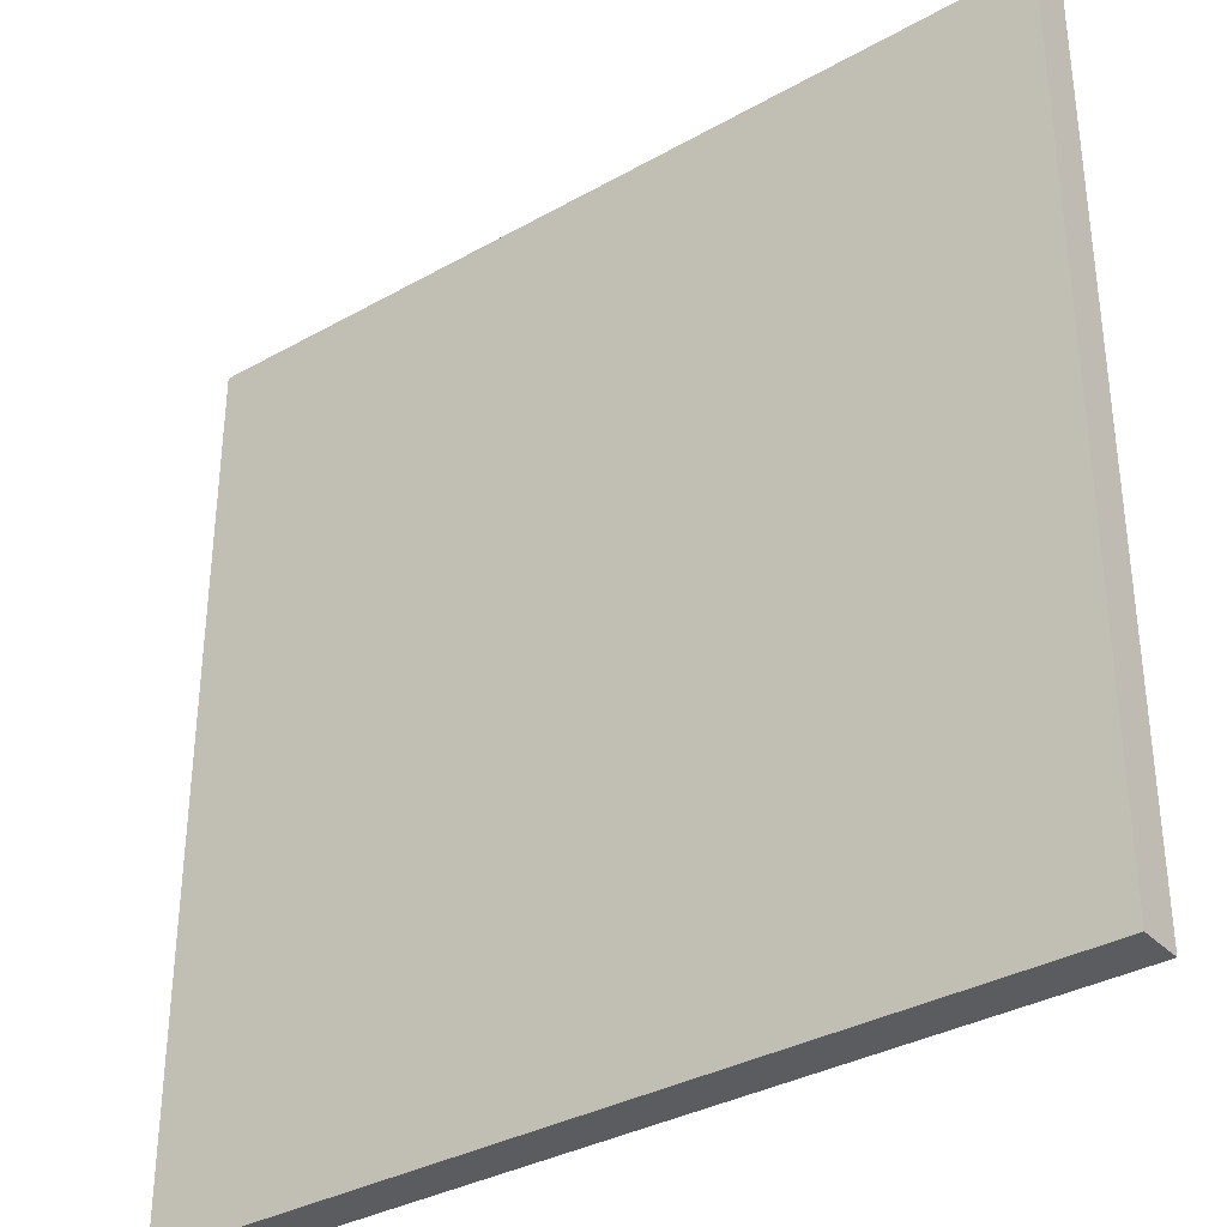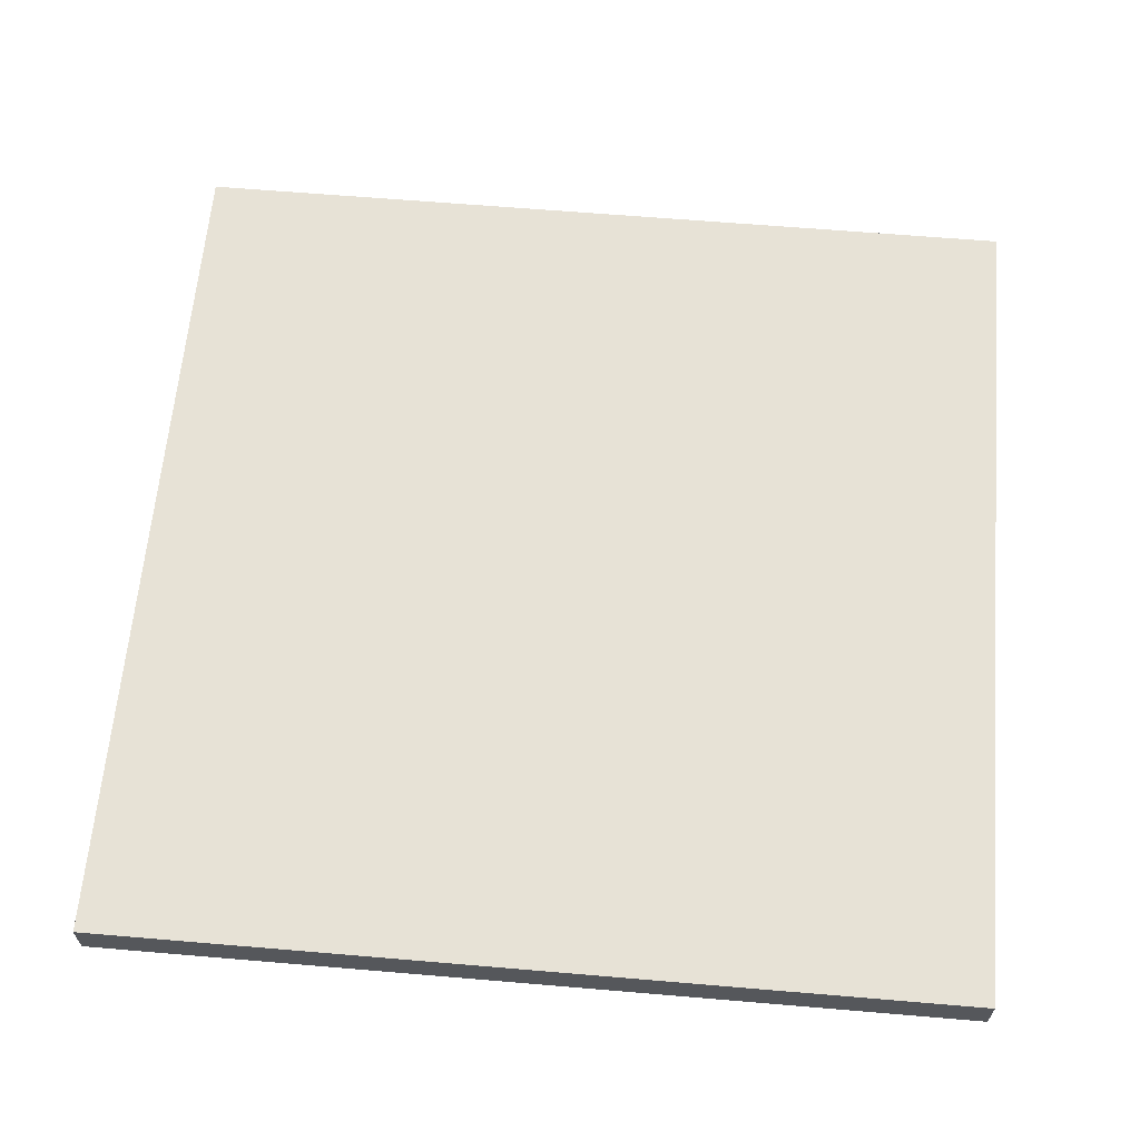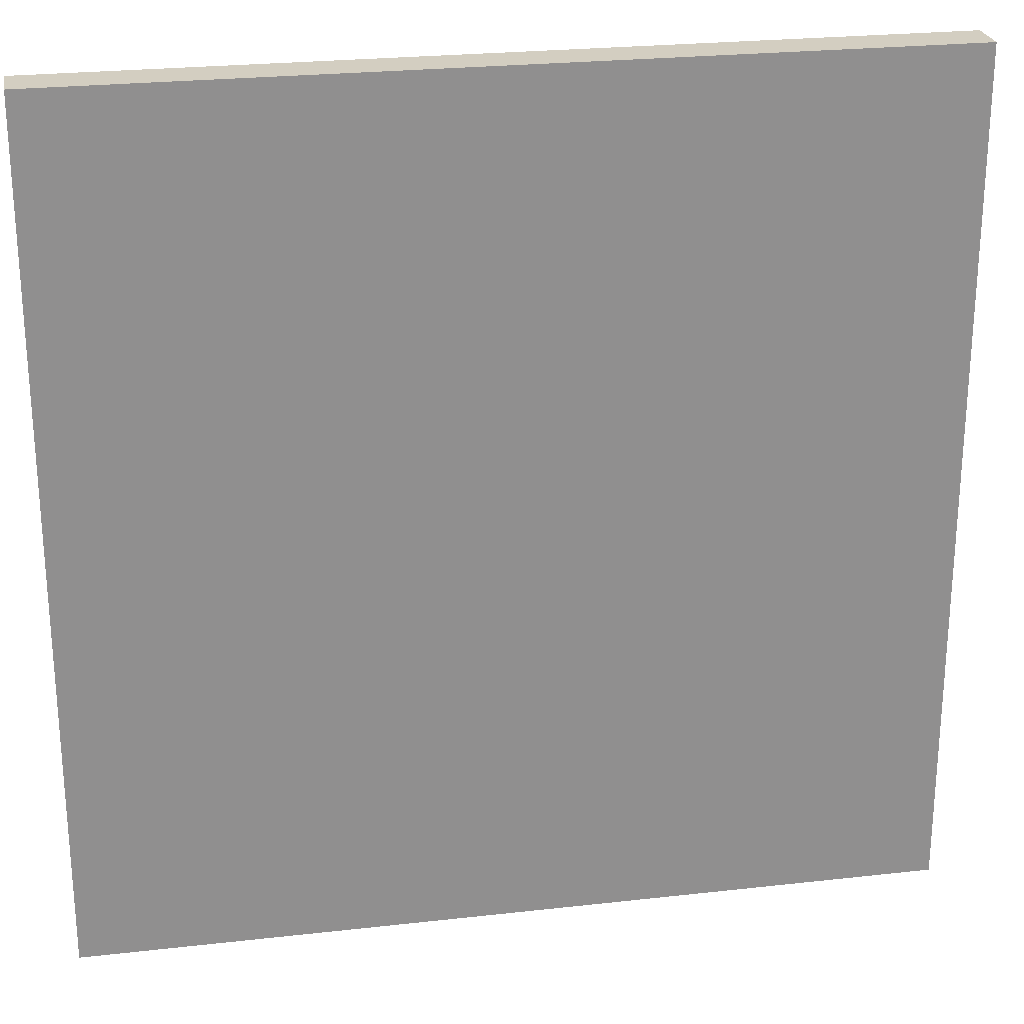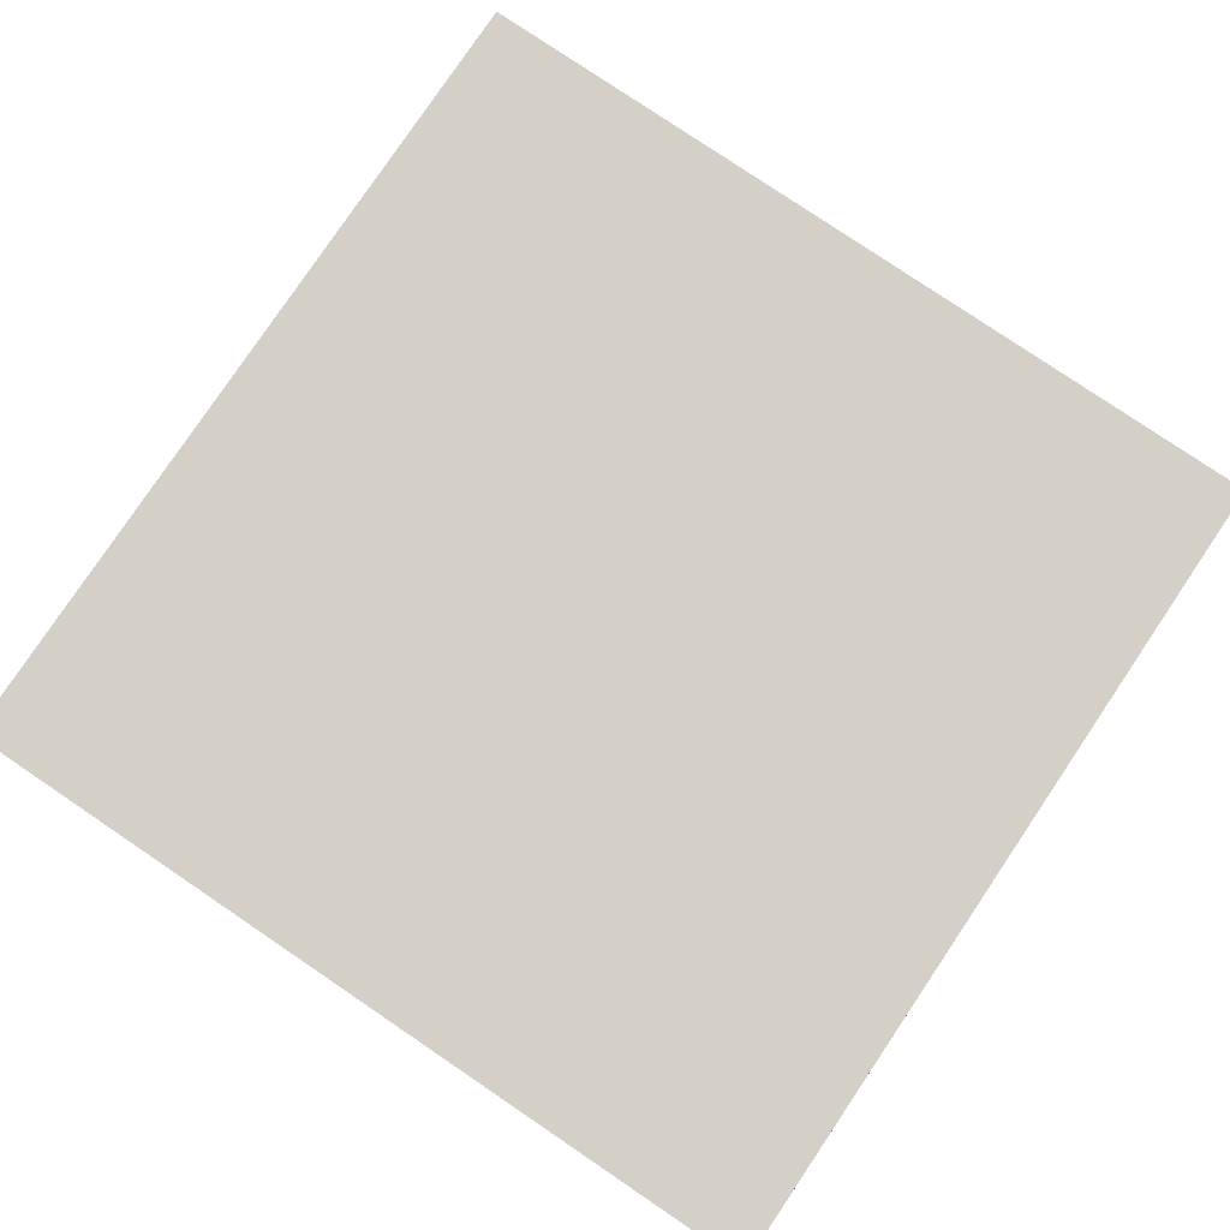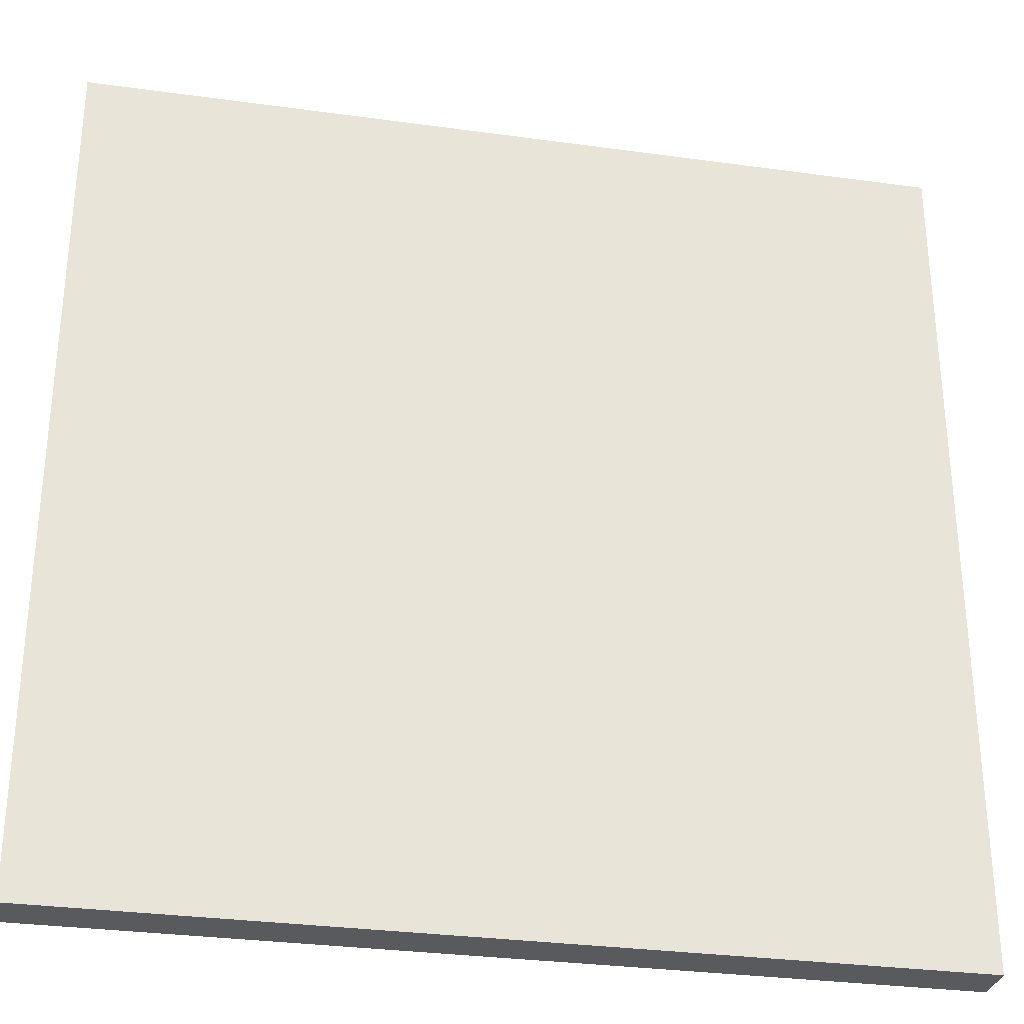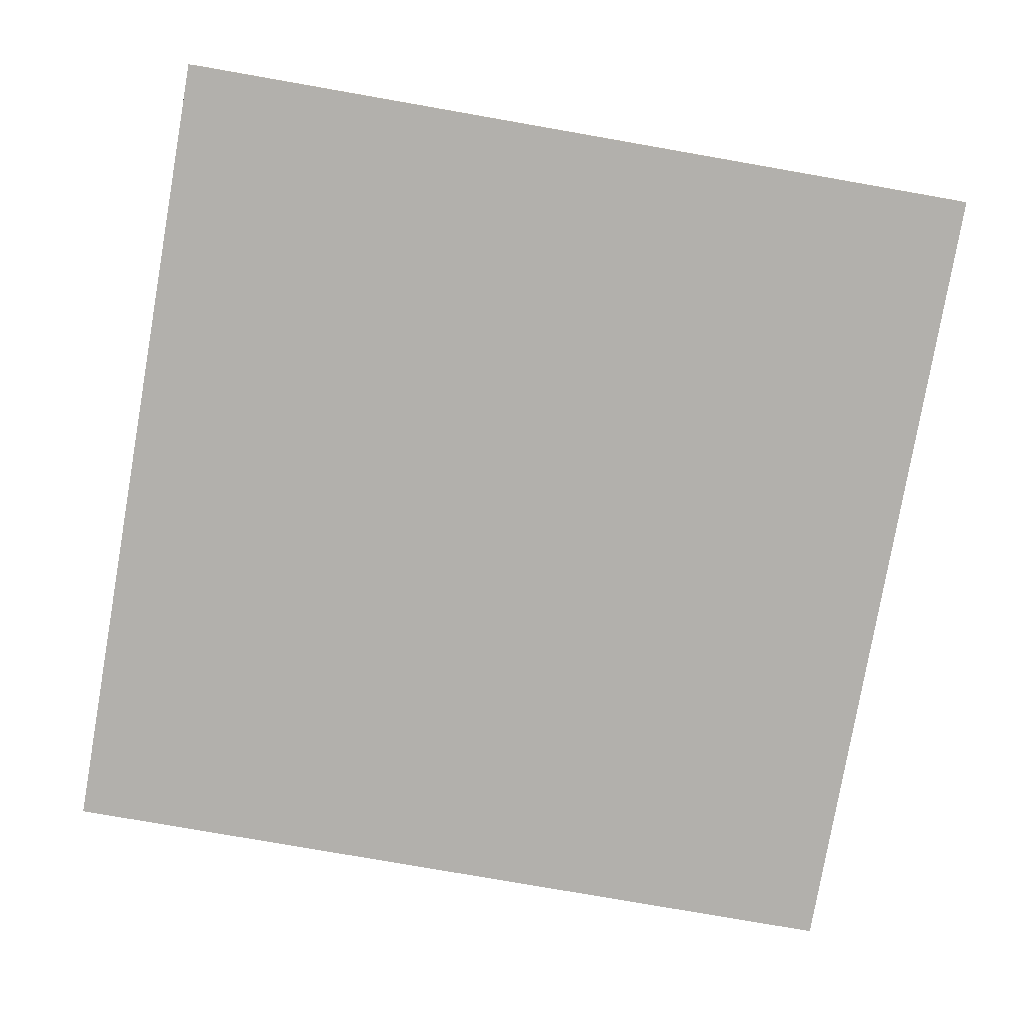
<metadata>
{"format":"obj","ext":"obj","renderer":"f3d","projection":"perspective","resolution":1024,"background":"white","views":[{"elev":-34.5,"azim":37.1,"up":"+Y"},{"elev":62.9,"azim":-85.1,"up":"+Z"},{"elev":24.9,"azim":-10.4,"up":"+Y"},{"elev":80.0,"azim":124.0,"up":"+Z"},{"elev":-30.8,"azim":168.8,"up":"+Y"},{"elev":-78.8,"azim":170.1,"up":"+Z"}]}
</metadata>
<code>
o
v -2 0 0.2
v -2 0 -5.96e-08
v -2 4 0.2
v -2 4 -5.96e-08
v 2 0 0.2
v 2 0 -5.96e-08
v 2 4 0.2
v 2 4 -5.96e-08
v -2 0 0.2
v -2 4 0.2
v 2 0 0.2
v 2 4 0.2
v -2 0 -5.96e-08
v -2 4 -5.96e-08
v 2 0 -5.96e-08
v 2 4 -5.96e-08
v -2 0 0.2
v 2 0 0.2
v -2 0 -5.96e-08
v 2 0 -5.96e-08
v -2 4 0.2
v 2 4 0.2
v -2 4 -5.96e-08
v 2 4 -5.96e-08
f 3 2 1
f 4 2 3
f 5 6 7
f 7 6 8
f 11 10 9
f 12 10 11
f 13 14 15
f 15 14 16
f 19 18 17
f 20 18 19
f 21 22 23
f 23 22 24

</code>
